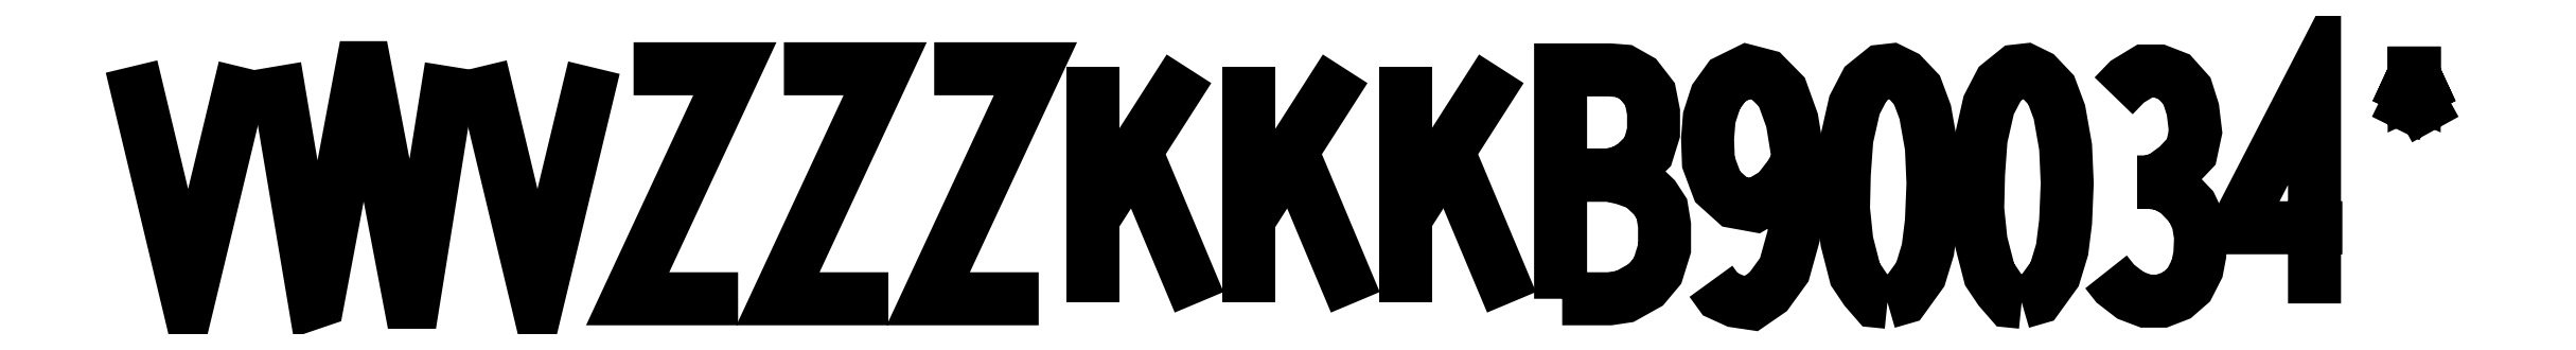
<metadata>
{"format":"dxf","ext":"dxf","renderer":"ezdxf+matplotlib","layout":"modelspace","background":"white","min_lineweight":24,"dpi":150}
</metadata>
<code>
0
SECTION
2
ENTITIES
0
LWPOLYLINE
8
Layer_1
90
3
70
0
10
32.14
20
232.7
30
0
10
37.14
20
211.8
30
0
10
42.14
20
232.6
30
0
0
LWPOLYLINE
8
Layer_1
90
8
70
0
10
44.82
20
232.7
30
0
10
48.32
20
211.8
30
0
10
48.63
20
211.9
30
0
10
52.52
20
232.6
30
0
10
52.8
20
232.6
30
0
10
56.76
20
211.8
30
0
10
57.07
20
211.8
30
0
10
60.41
20
232.7
30
0
0
LWPOLYLINE
8
Layer_1
90
3
70
0
10
63.05
20
232.7
30
0
10
68.04
20
211.8
30
0
10
73.05
20
232.6
30
0
0
LWPOLYLINE
8
Layer_1
90
4
70
0
10
76.55
20
232.5
30
0
10
85.51
20
232.5
30
0
10
76.03
20
212.1
30
0
10
85.8
20
212.1
30
0
0
LWPOLYLINE
8
Layer_1
90
4
70
0
10
89.85
20
232.5
30
0
10
98.81
20
232.5
30
0
10
89.33
20
212.1
30
0
10
99.1
20
212.1
30
0
0
LWPOLYLINE
8
Layer_1
90
4
70
0
10
103.1
20
232.5
30
0
10
112.1
20
232.5
30
0
10
102.6
20
212.1
30
0
10
112.4
20
212.1
30
0
0
LWPOLYLINE
8
Layer_1
90
2
70
0
10
117.2
20
211.8
30
0
10
117.2
20
232.7
30
0
0
LWPOLYLINE
8
Layer_1
90
2
70
0
10
125.7
20
232.5
30
0
10
117.4
20
219.6
30
0
0
LWPOLYLINE
8
Layer_1
90
2
70
0
10
121
20
225.1
30
0
10
126.6
20
211.8
30
0
0
LWPOLYLINE
8
Layer_1
90
2
70
0
10
131
20
211.8
30
0
10
131
20
232.7
30
0
0
LWPOLYLINE
8
Layer_1
90
2
70
0
10
139.5
20
232.5
30
0
10
131.2
20
219.6
30
0
0
LWPOLYLINE
8
Layer_1
90
2
70
0
10
134.8
20
225.1
30
0
10
140.4
20
211.8
30
0
0
LWPOLYLINE
8
Layer_1
90
2
70
0
10
144.8
20
211.8
30
0
10
144.8
20
232.7
30
0
0
LWPOLYLINE
8
Layer_1
90
2
70
0
10
153.3
20
232.5
30
0
10
145.1
20
219.6
30
0
0
LWPOLYLINE
8
Layer_1
90
2
70
0
10
148.6
20
225.1
30
0
10
154.2
20
211.8
30
0
0
LWPOLYLINE
8
Layer_1
90
25
70
0
10
158.6
20
212.1
30
0
10
158.6
20
232.4
30
0
10
162.9
20
232.4
30
0
10
164.2
20
232.3
30
0
10
165.4
20
231.6
30
0
10
166.5
20
230.2
30
0
10
166.8
20
228.6
30
0
10
166.8
20
226.8
30
0
10
166.3
20
225.1
30
0
10
165.1
20
224
30
0
10
164.2
20
223.4
30
0
10
162.8
20
223.1
30
0
10
158.7
20
223.1
30
0
10
162.9
20
223.1
30
0
10
164.2
20
222.8
30
0
10
165.7
20
222.3
30
0
10
166.9
20
221.1
30
0
10
167.5
20
220.1
30
0
10
167.8
20
218.6
30
0
10
167.8
20
216.6
30
0
10
167.1
20
214.6
30
0
10
166.1
20
213.4
30
0
10
164.3
20
212.3
30
0
10
162.9
20
212.1
30
0
10
158.7
20
212.1
30
0
0
LWPOLYLINE
8
Layer_1
90
24
70
0
10
171.9
20
213.7
30
0
10
172.7
20
212.5
30
0
10
174
20
211.9
30
0
10
175.4
20
211.7
30
0
10
176.9
20
212.8
30
0
10
178.4
20
214.7
30
0
10
179.2
20
217.7
30
0
10
179.6
20
221.3
30
0
10
179.6
20
224.7
30
0
10
179
20
227.9
30
0
10
178.1
20
230.4
30
0
10
176.7
20
231.9
30
0
10
175.1
20
232.3
30
0
10
173.4
20
231.4
30
0
10
172.3
20
230
30
0
10
171.7
20
228.1
30
0
10
171.6
20
226.3
30
0
10
171.6
20
224.2
30
0
10
172.5
20
222.1
30
0
10
174
20
220.7
30
0
10
175.8
20
220.4
30
0
10
177.7
20
221.5
30
0
10
178.9
20
223.1
30
0
10
179.6
20
224.4
30
0
0
LWPOLYLINE
8
Layer_1
90
21
70
1
10
187.5
20
211.8
30
0
10
188.9
20
212.2
30
0
10
190.4
20
214.3
30
0
10
191.1
20
216.5
30
0
10
191.4
20
218.9
30
0
10
191.5
20
222.3
30
0
10
191.4
20
225.6
30
0
10
190.8
20
228.6
30
0
10
190.1
20
230.6
30
0
10
188.9
20
231.9
30
0
10
187.8
20
232.4
30
0
10
187
20
232.3
30
0
10
185.5
20
231.1
30
0
10
184.6
20
229.3
30
0
10
183.9
20
226.3
30
0
10
183.7
20
223.2
30
0
10
183.6
20
220.1
30
0
10
183.9
20
217.2
30
0
10
184.6
20
214.3
30
0
10
185.5
20
213
30
0
10
186.4
20
211.9
30
0
0
LWPOLYLINE
8
Layer_1
90
21
70
1
10
199.4
20
211.8
30
0
10
200.8
20
212.2
30
0
10
202.3
20
214.3
30
0
10
202.9
20
216.5
30
0
10
203.2
20
218.9
30
0
10
203.4
20
222.3
30
0
10
203.2
20
225.6
30
0
10
202.7
20
228.6
30
0
10
202
20
230.6
30
0
10
200.8
20
231.9
30
0
10
199.7
20
232.4
30
0
10
198.8
20
232.3
30
0
10
197.4
20
231.1
30
0
10
196.4
20
229.3
30
0
10
195.8
20
226.3
30
0
10
195.5
20
223.2
30
0
10
195.5
20
220.1
30
0
10
195.8
20
217.2
30
0
10
196.5
20
214.3
30
0
10
197.4
20
213
30
0
10
198.3
20
211.9
30
0
0
LWPOLYLINE
8
Layer_1
90
28
70
0
10
207.5
20
230.1
30
0
10
208.7
20
231.3
30
0
10
210.3
20
232.3
30
0
10
211.5
20
232.3
30
0
10
212.9
20
231.8
30
0
10
214
20
230.5
30
0
10
214.5
20
228.9
30
0
10
214.7
20
226.9
30
0
10
214.4
20
225.1
30
0
10
213.1
20
223.8
30
0
10
211.7
20
222.8
30
0
10
210.5
20
222.4
30
0
10
209.6
20
222.4
30
0
10
210.7
20
222.4
30
0
10
211.9
20
222.3
30
0
10
213.1
20
221.6
30
0
10
214.4
20
220.3
30
0
10
215
20
219
30
0
10
215.2
20
217.6
30
0
10
215.1
20
216.1
30
0
10
214.9
20
214.8
30
0
10
214.2
20
213.4
30
0
10
213.1
20
212.4
30
0
10
211.8
20
211.9
30
0
10
210.3
20
211.9
30
0
10
209
20
212.4
30
0
10
207.6
20
213.5
30
0
10
206.8
20
214.5
30
0
0
LWPOLYLINE
8
Layer_1
90
4
70
0
10
225.3
20
211.7
30
0
10
225.3
20
231.9
30
0
10
218.3
20
218.4
30
0
10
227.7
20
218.4
30
0
0
LWPOLYLINE
8
Layer_1
90
9
70
0
10
232.5
20
227.2
30
0
10
234.1
20
230.5
30
0
10
236.8
20
231.8
30
0
10
234.1
20
230.5
30
0
10
234.1
20
234.4
30
0
10
234.1
20
230.5
30
0
10
231.4
20
231.8
30
0
10
234.1
20
230.5
30
0
10
236
20
227.1
30
0
0
ENDSEC
0
EOF

</code>
